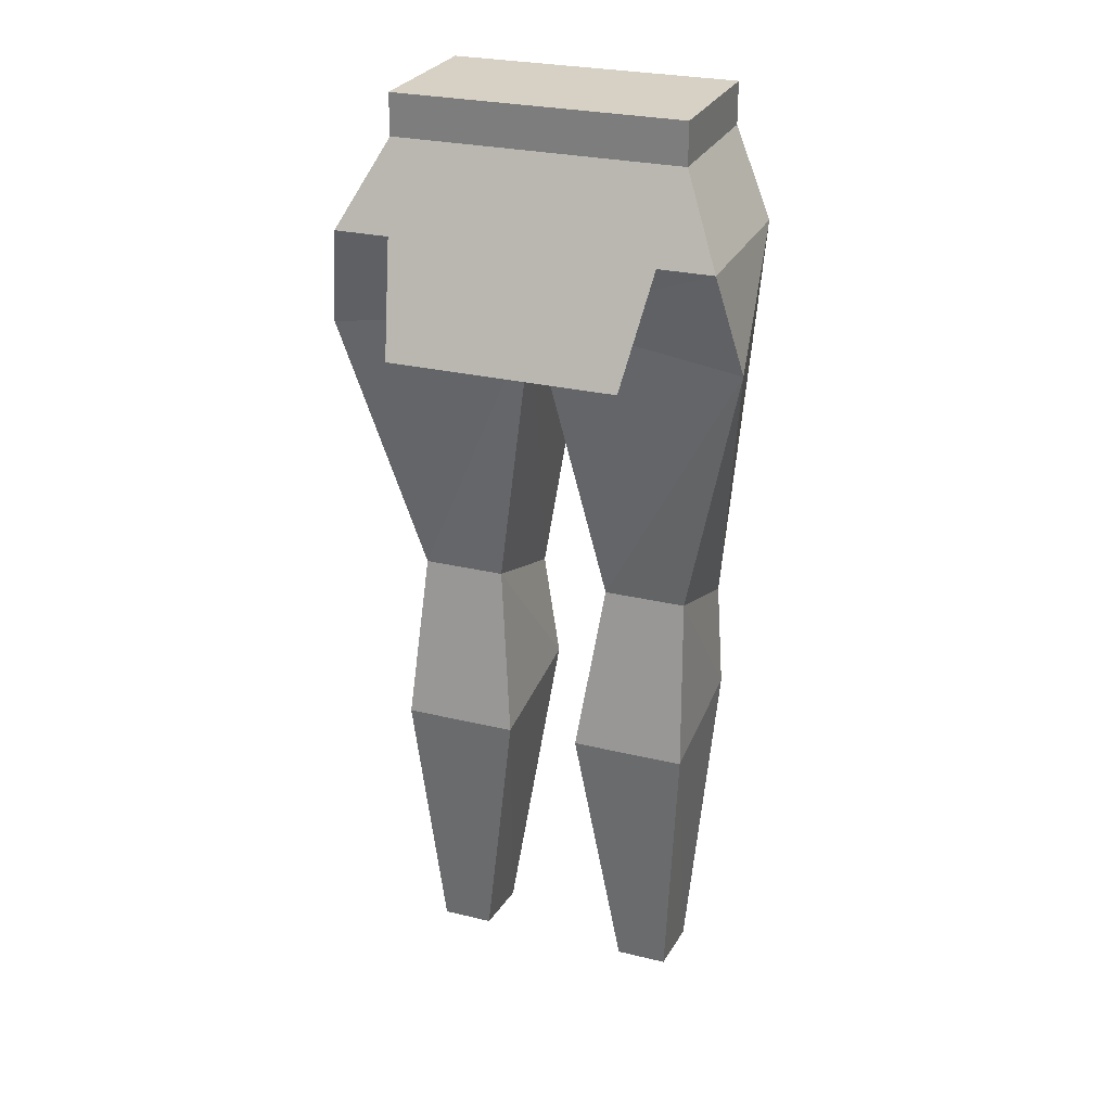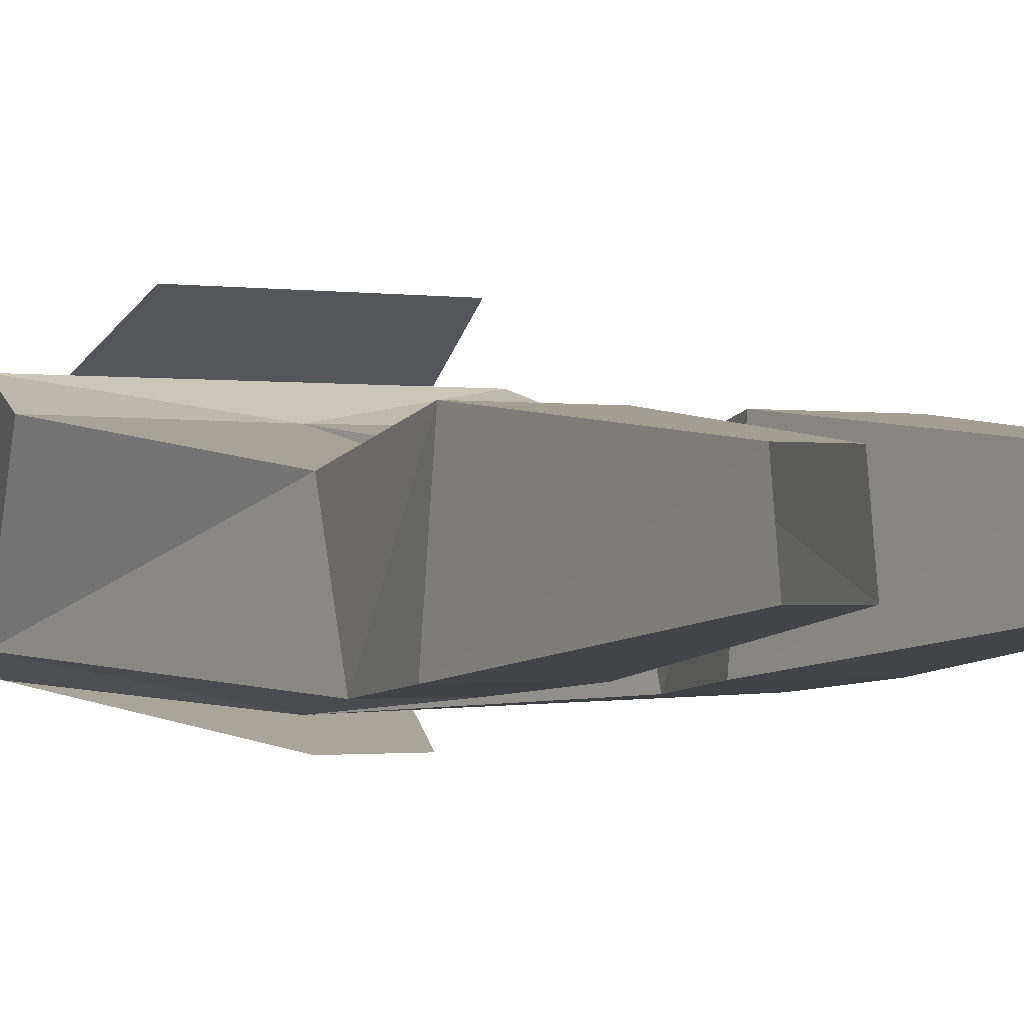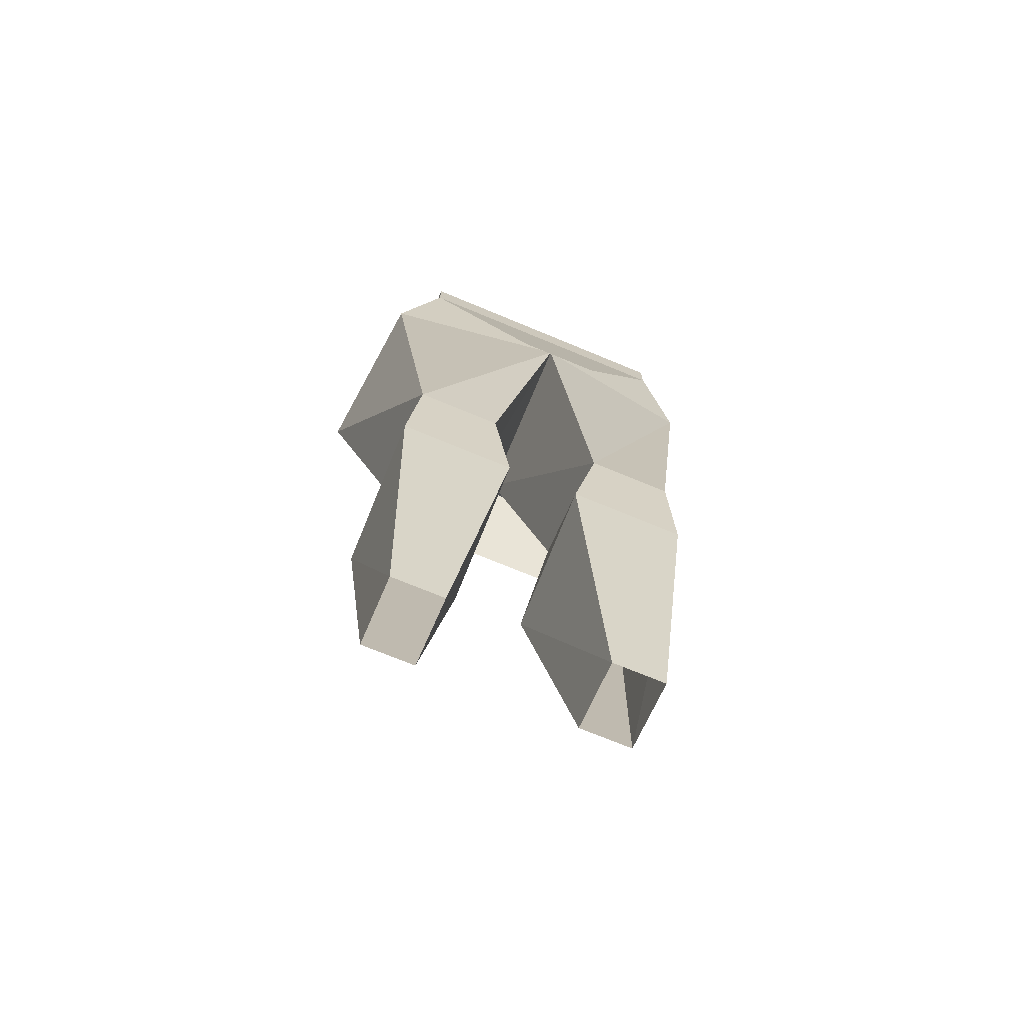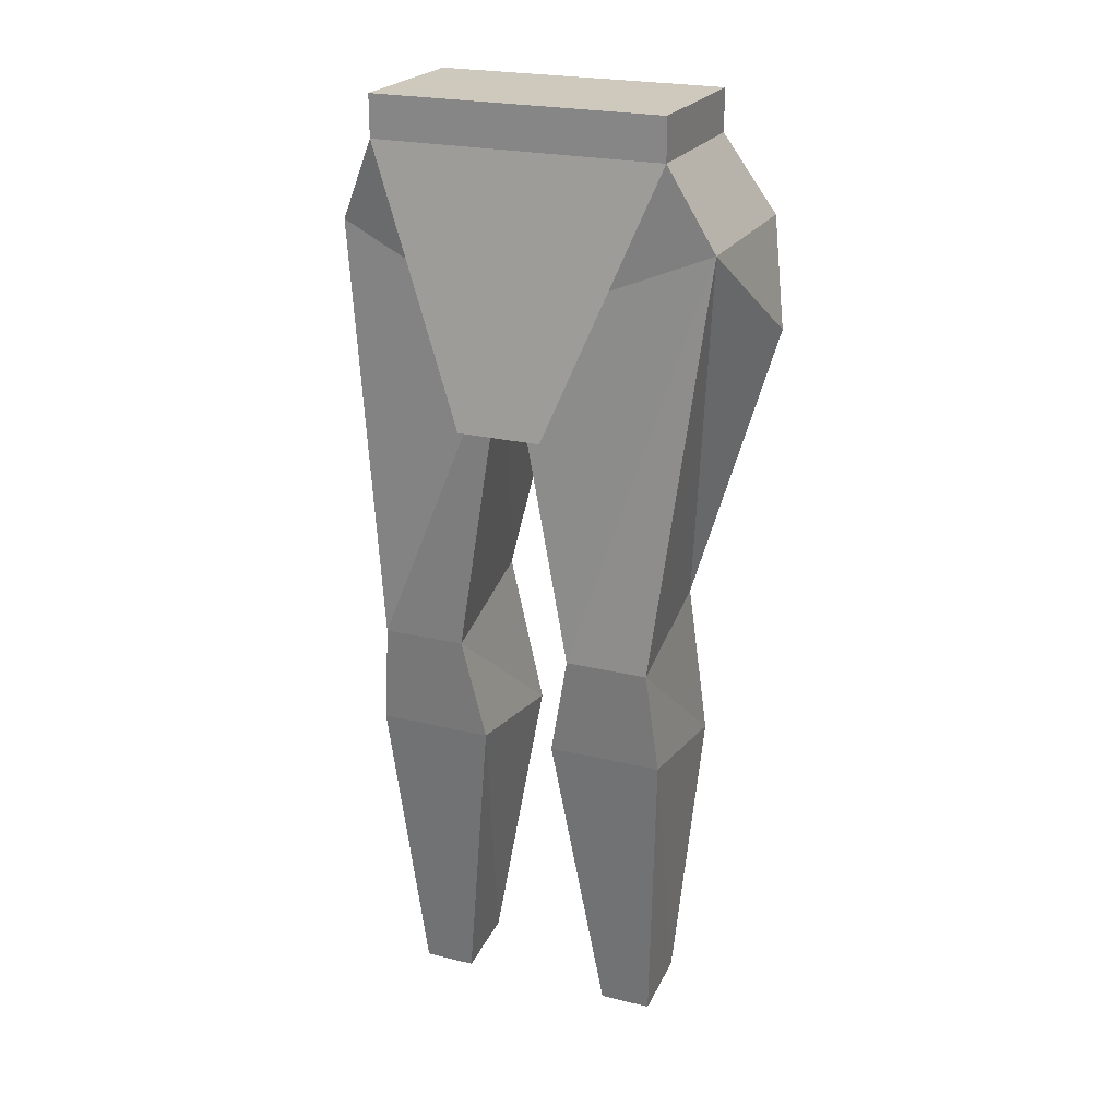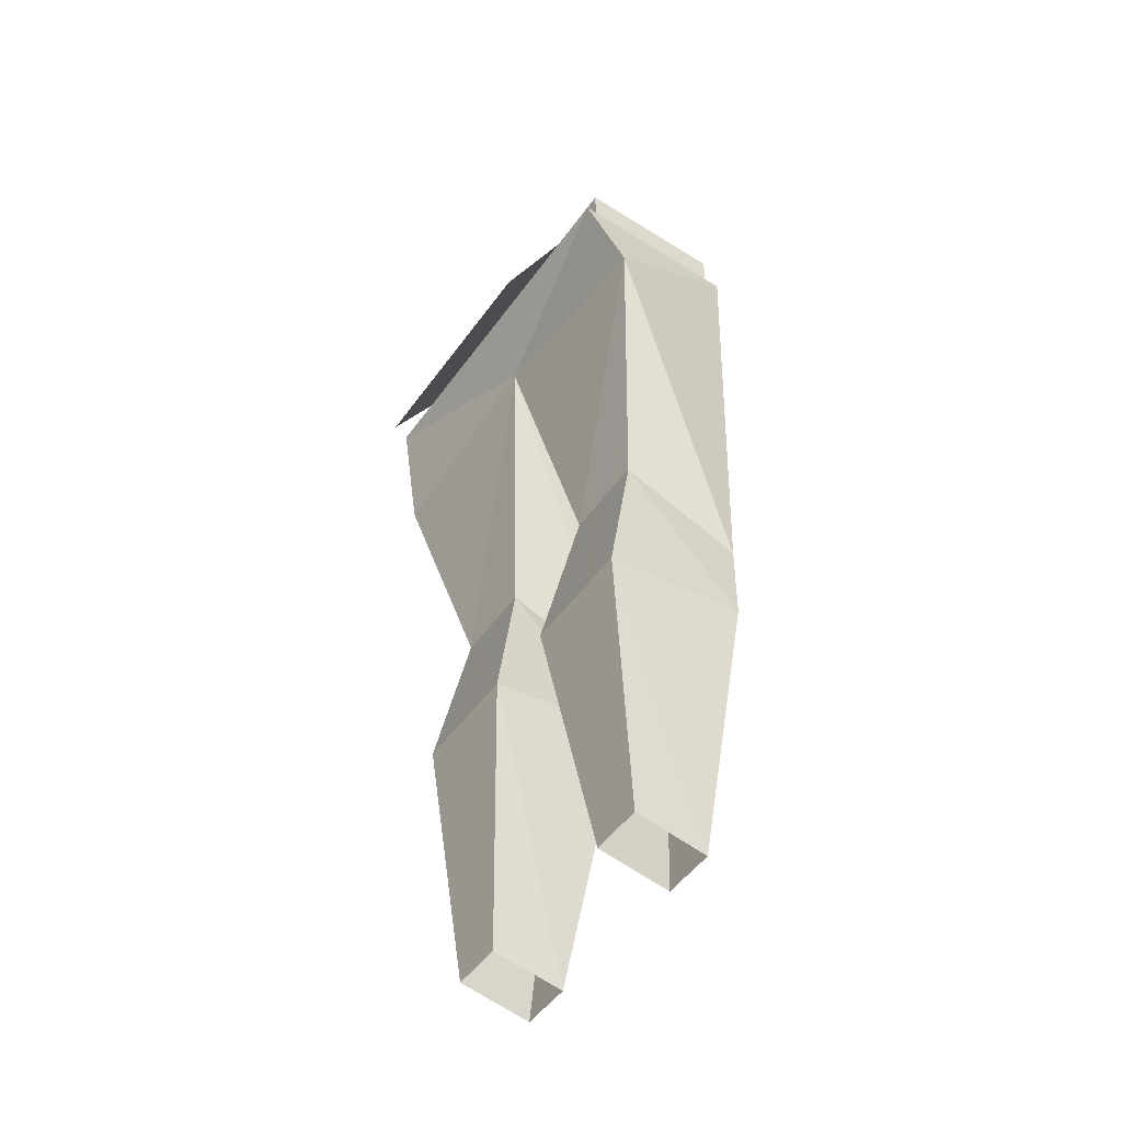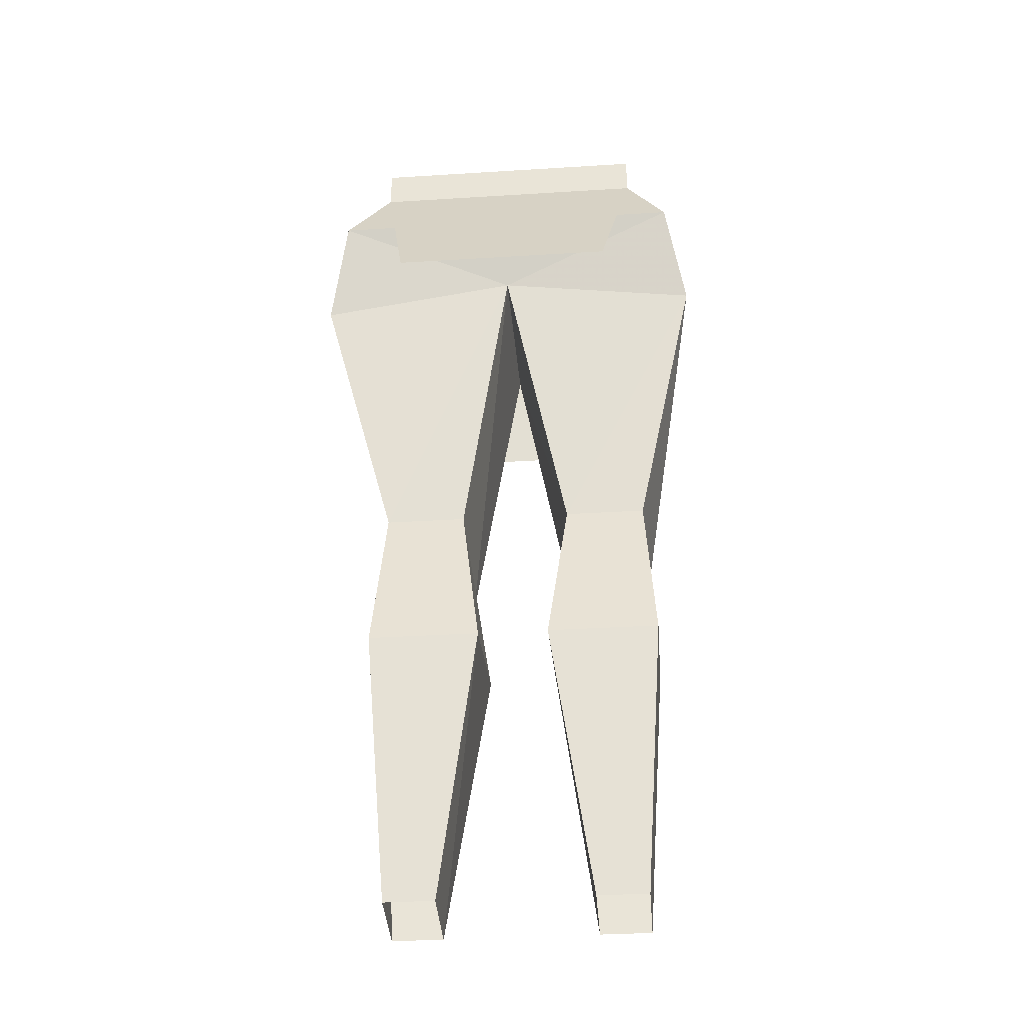
<metadata>
{"format":"obj","ext":"obj","renderer":"f3d","projection":"perspective","resolution":1024,"background":"white","views":[{"elev":26.7,"azim":20.8,"up":"+Y"},{"elev":-1.3,"azim":-28.6,"up":"+Z"},{"elev":-71.7,"azim":157.4,"up":"+Y"},{"elev":22.6,"azim":-157.1,"up":"+Y"},{"elev":-50.6,"azim":55.5,"up":"+Y"},{"elev":-34.7,"azim":4.8,"up":"+Y"}]}
</metadata>
<code>
v 0.1094 0.8438 -0.0625
v 0.1094 0.8125 0.05469
v 0.1094 0.8438 0.05469
v -0.1094 0.8438 0.05469
v -0.1094 0.8438 -0.0625
v -0.1094 0.8125 -0.0625
v 0.1094 0.8125 -0.0625
v 0.1406 0.75 0.08594
v -0.1094 0.8125 0.05469
v -0.1406 0.75 0.08594
v -0.1406 0.75 -0.04688
v 0 0.6953 -0.07812
v 0.1406 0.75 -0.04688
v 0.1562 0.6719 0.0625
v 0 0.6953 0.0625
v -0.1562 0.6719 0.0625
v -0.1016 0.4688 0.03125
v -0.1016 0.4375 -0.0625
v -0.03906 0.4375 -0.0625
v 0.04688 0.4688 0.03125
v 0.04688 0.4375 -0.0625
v 0.1094 0.4375 -0.0625
v 0.1094 0.4688 0.03125
v -0.03125 0.6172 -0.09375
v 0.03125 0.6172 -0.09375
v 0.08594 0.6719 0.125
v -0.08594 0.6719 0.125
v -0.02344 0.3438 0.05469
v -0.05469 0.1328 0.03125
v -0.09375 0.1328 0.03125
v -0.1094 0.3438 0.05469
v -0.03906 0.4688 0.03125
v -0.02344 0.3594 -0.05469
v -0.05469 0.125 -0.02344
v -0.1094 0.3594 -0.05469
v -0.09375 0.125 -0.02344
v 0.1172 0.3594 -0.05469
v 0.03125 0.3594 -0.05469
v 0.1016 0.125 -0.02344
v 0.1172 0.3438 0.05469
v 0.03125 0.3438 0.05469
v 0.0625 0.1328 0.03125
v 0.0625 0.125 -0.02344
v 0.1016 0.1328 0.03125
f 1 2 3
f 1 3 4
f 1 4 5
f 1 5 6
f 1 6 7
f 1 7 2
f 2 7 8
f 2 8 9
f 2 9 3
f 3 9 4
f 4 9 5
f 5 9 6
f 6 9 10
f 6 10 11
f 6 11 12
f 6 12 7
f 7 12 13
f 7 13 8
f 8 13 14
f 8 14 15
f 8 15 10
f 8 10 9
f 15 16 10
f 10 16 11
f 11 16 17
f 11 17 18
f 11 18 19
f 11 19 12
f 12 19 15
f 12 15 20
f 12 20 21
f 12 21 22
f 12 22 13
f 13 22 14
f 14 22 23
f 14 23 20
f 14 20 15
f 24 25 7
f 24 7 6
f 26 27 9
f 26 9 2
f 28 29 30
f 28 30 31
f 28 31 32
f 28 32 33
f 28 33 34
f 28 34 29
f 34 33 35
f 34 35 36
f 36 35 30
f 30 35 31
f 31 35 18
f 31 18 17
f 31 17 32
f 32 17 15
f 32 15 19
f 32 19 33
f 33 19 18
f 33 18 35
f 15 17 16
f 37 22 21
f 37 21 38
f 37 38 39
f 37 39 40
f 37 40 23
f 37 23 22
f 23 40 41
f 23 41 20
f 20 41 21
f 21 41 38
f 38 41 42
f 38 42 43
f 38 43 39
f 40 44 42
f 40 42 41
f 39 44 40

</code>
